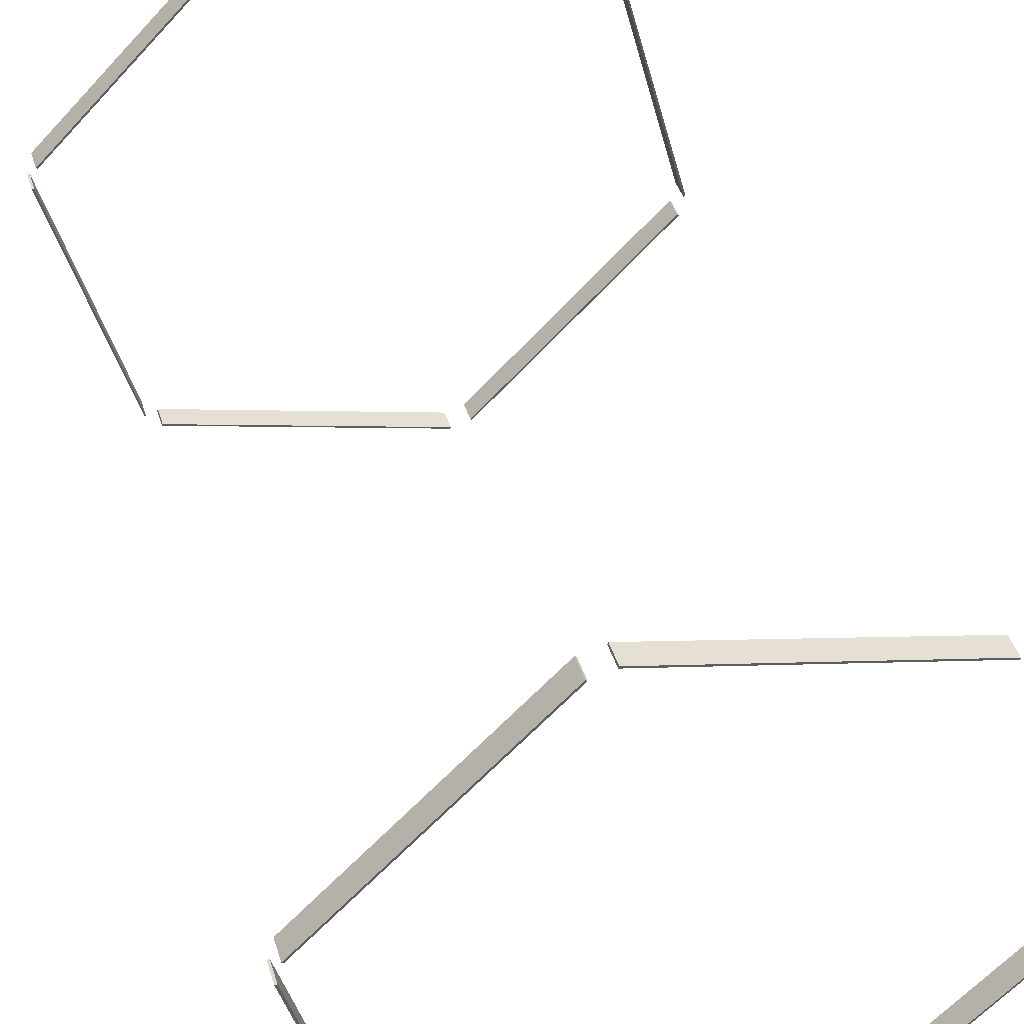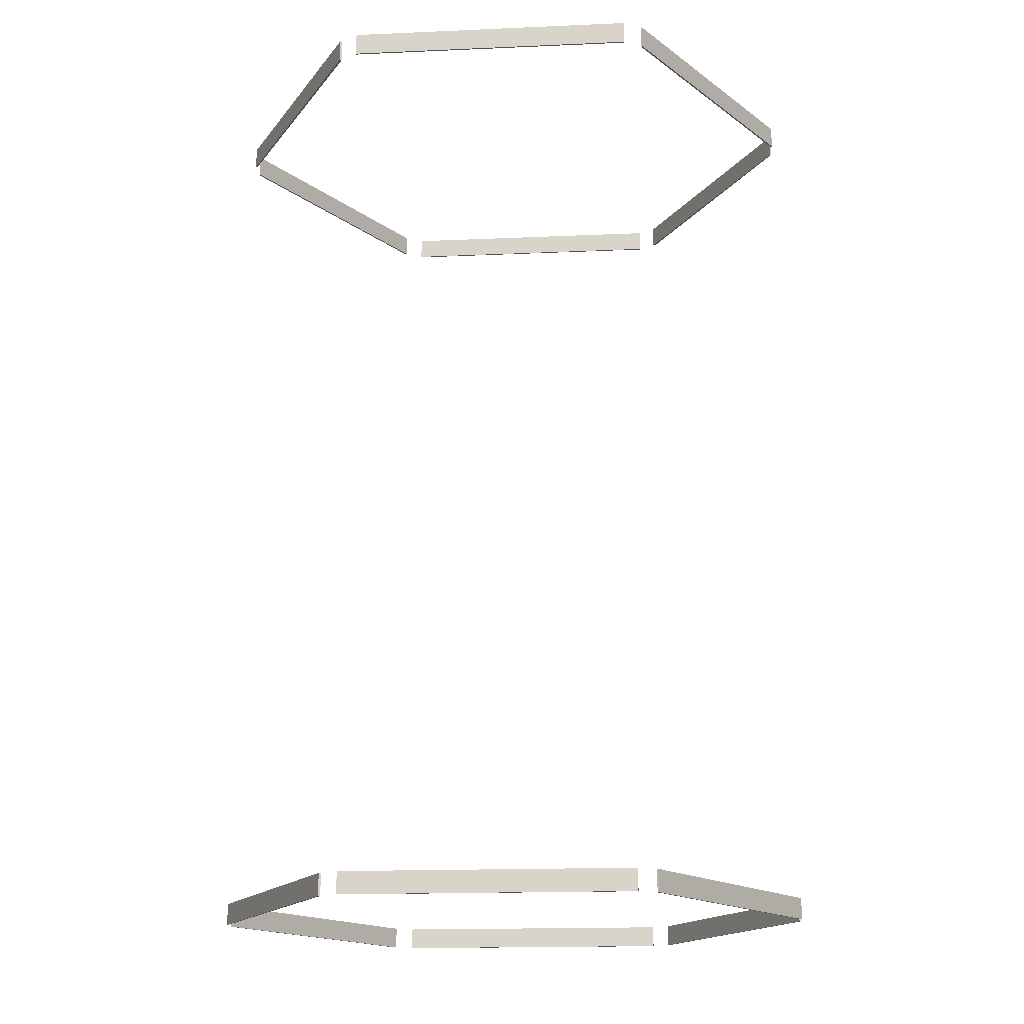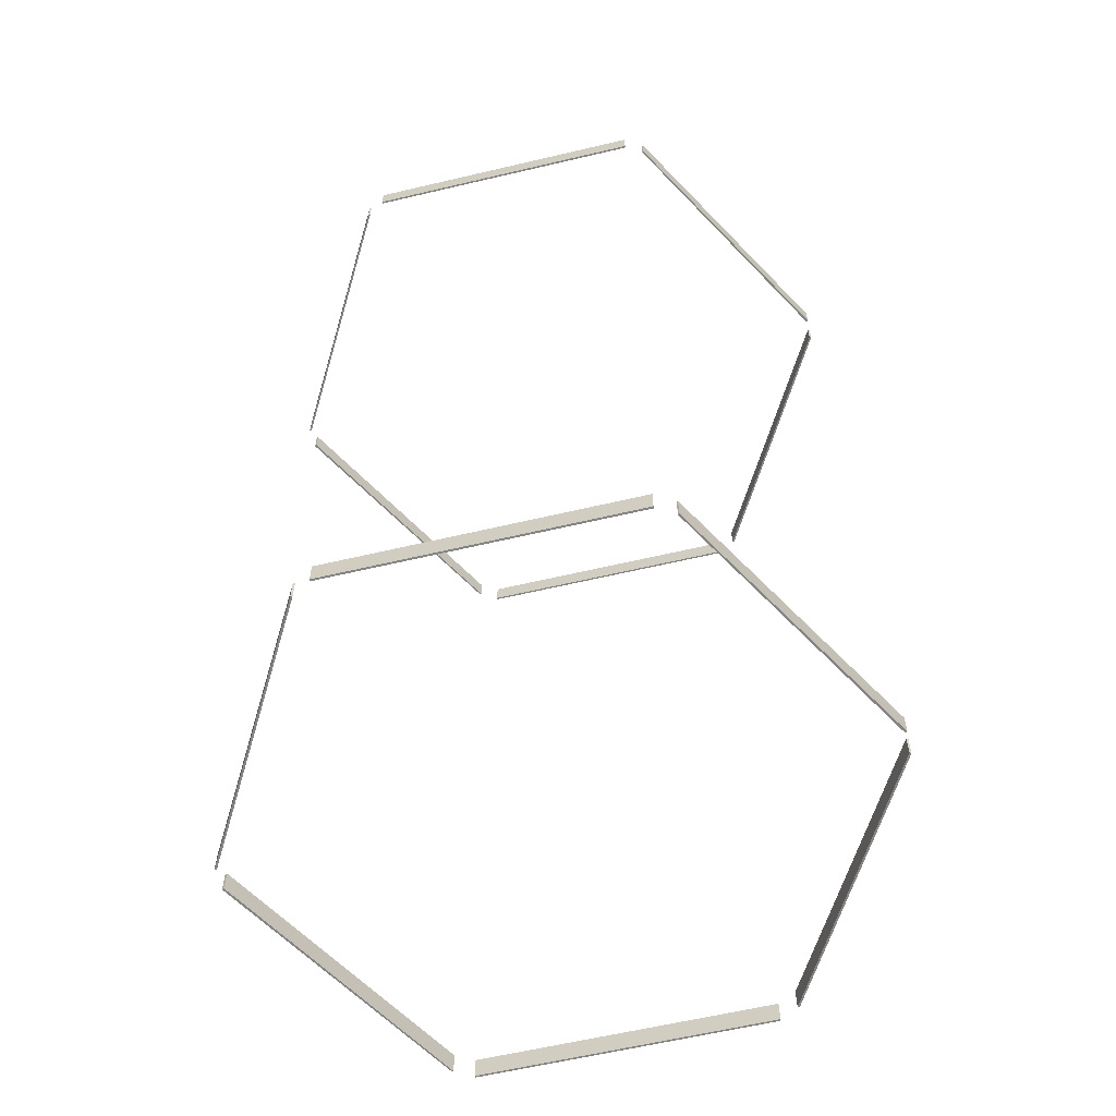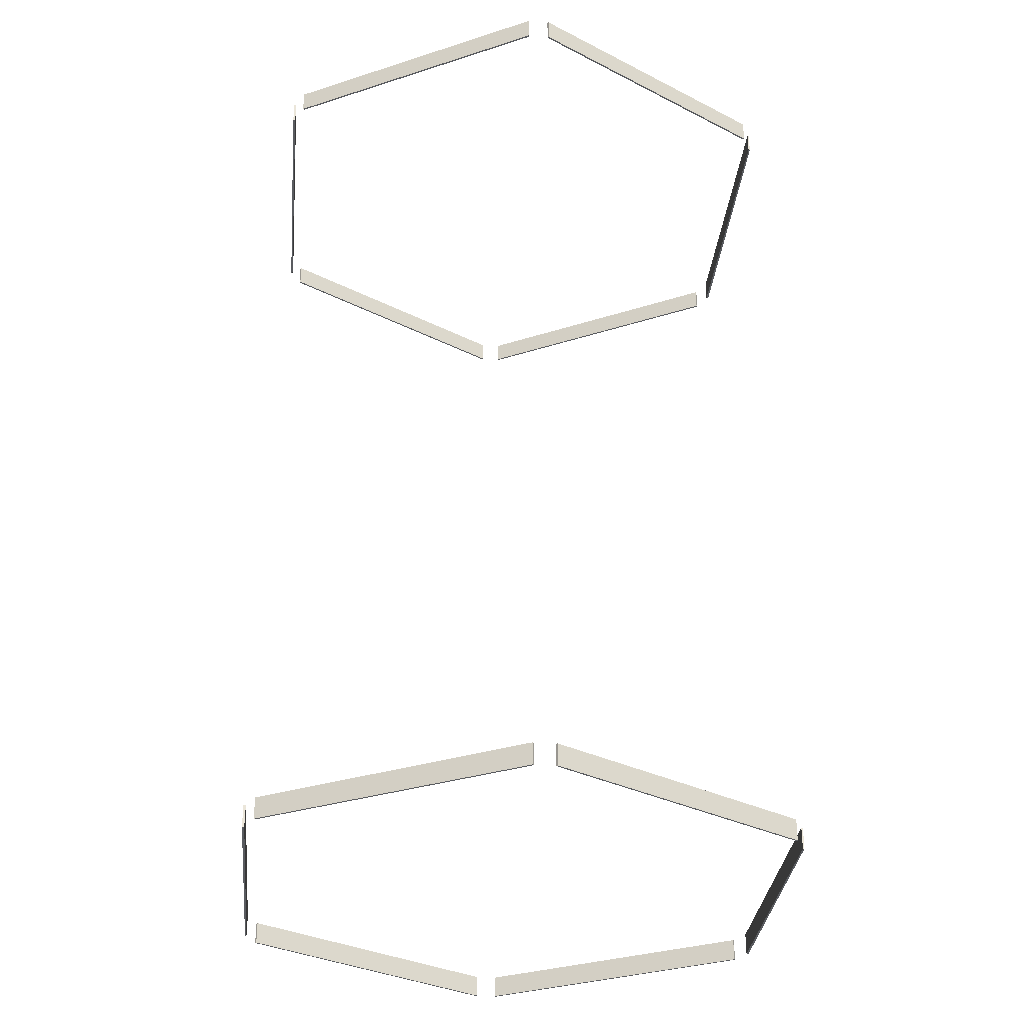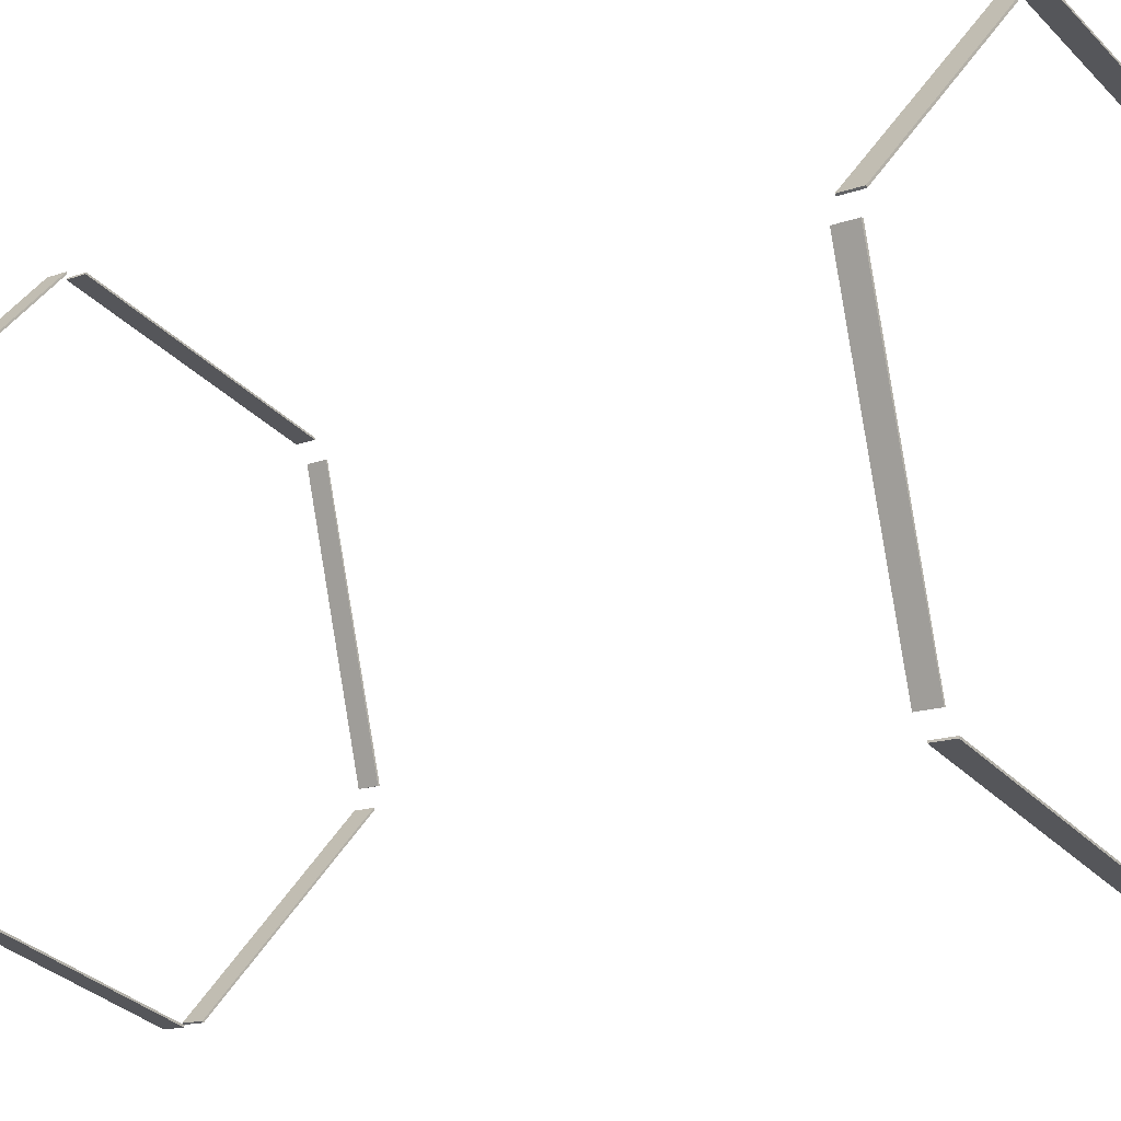
<metadata>
{"format":"obj","ext":"obj","renderer":"f3d","projection":"perspective","resolution":1024,"background":"white","views":[{"elev":43.1,"azim":-16.7,"up":"+Z"},{"elev":-16.9,"azim":-39.9,"up":"+Y"},{"elev":-61.4,"azim":-151.5,"up":"+Y"},{"elev":-32.1,"azim":-20.6,"up":"+Y"},{"elev":-14.8,"azim":-51.7,"up":"+Z"}]}
</metadata>
<code>
v 378.6 -13.62 -68.55
v 378.9 -13.62 -68.49
v 368.4 -13.62 -30.46
v 368.6 -13.62 -30.39
v 368.4 -10.62 -30.46
v 368.6 -10.62 -30.39
v 378.6 -10.62 -68.55
v 378.9 -10.62 -68.49
v 347.3 -13.62 -99.88
v 347.2 -13.62 -100.1
v 309.2 -13.62 -89.68
v 309.1 -13.62 -89.92
v 347.3 -10.62 -99.88
v 347.2 -10.62 -100.1
v 309.2 -10.62 -89.68
v 309.1 -10.62 -89.92
v 325.6 -13.62 -18.99
v 325.4 -13.62 -18.81
v 297.7 -13.62 -46.87
v 297.5 -13.62 -46.7
v 297.7 -10.62 -46.87
v 297.5 -10.62 -46.7
v 325.6 -10.62 -18.99
v 325.4 -10.62 -18.81
v 378.6 112.2 -68.55
v 378.9 112.2 -68.49
v 368.4 112.2 -30.46
v 368.6 112.2 -30.39
v 368.4 109.2 -30.46
v 368.6 109.2 -30.39
v 378.6 109.2 -68.55
v 378.9 109.2 -68.49
v 350 112.2 -99.16
v 350.2 112.2 -99.33
v 377.9 112.2 -71.27
v 378.1 112.2 -71.45
v 377.9 109.2 -71.27
v 378.1 109.2 -71.45
v 350 109.2 -99.16
v 350.2 109.2 -99.33
v 350 -13.62 -99.16
v 350.2 -13.62 -99.33
v 377.9 -13.62 -71.27
v 378.1 -13.62 -71.45
v 377.9 -10.62 -71.27
v 378.1 -10.62 -71.45
v 350 -10.62 -99.16
v 350.2 -10.62 -99.33
v 347.3 112.2 -99.88
v 347.2 112.2 -100.1
v 309.2 112.2 -89.68
v 309.1 112.2 -89.92
v 347.3 109.2 -99.88
v 347.2 109.2 -100.1
v 309.2 109.2 -89.68
v 309.1 109.2 -89.92
v 328.3 -13.62 -18.26
v 328.4 -13.62 -18.02
v 366.4 -13.62 -28.47
v 366.5 -13.62 -28.23
v 328.3 -10.62 -18.26
v 328.4 -10.62 -18.02
v 366.4 -10.62 -28.47
v 366.5 -10.62 -28.23
v 325.6 112.2 -18.99
v 325.4 112.2 -18.81
v 297.7 112.2 -46.87
v 297.5 112.2 -46.7
v 297.7 109.2 -46.87
v 297.5 109.2 -46.7
v 325.6 109.2 -18.99
v 325.4 109.2 -18.81
v 307.2 -13.62 -87.69
v 307 -13.62 -87.75
v 297 -13.62 -49.59
v 296.7 -13.62 -49.66
v 307.2 -10.62 -87.69
v 307 -10.62 -87.75
v 297 -10.62 -49.59
v 296.7 -10.62 -49.66
v 328.3 112.2 -18.26
v 328.4 112.2 -18.02
v 366.4 112.2 -28.47
v 366.5 112.2 -28.23
v 328.3 109.2 -18.26
v 328.4 109.2 -18.02
v 366.4 109.2 -28.47
v 366.5 109.2 -28.23
v 307.2 112.2 -87.69
v 307 112.2 -87.75
v 297 112.2 -49.59
v 296.7 112.2 -49.66
v 307.2 109.2 -87.69
v 307 109.2 -87.75
v 297 109.2 -49.59
v 296.7 109.2 -49.66
o Mesh145_Group130_Group129_Model.1
f 3 4 6
f 3 5 7
f 1 2 4
f 7 8 2
f 5 6 8
f 2 8 6
f 5 3 6
f 1 3 7
f 3 1 4
f 1 7 2
f 7 5 8
f 4 2 6
f 9 10 14
f 9 13 15
f 11 12 10
f 15 16 12
f 13 14 16
f 12 16 14
f 13 9 14
f 11 9 15
f 9 11 10
f 11 15 12
f 15 13 16
f 10 12 14
f 19 20 22
f 19 21 23
f 17 18 20
f 23 24 18
f 21 22 24
f 18 24 22
f 21 19 22
f 17 19 23
f 19 17 20
f 17 23 18
f 23 21 24
f 20 18 22
f 29 30 28
f 29 27 25
f 31 32 30
f 25 26 32
f 27 28 26
f 32 26 28
f 27 29 28
f 31 29 25
f 29 31 30
f 31 25 32
f 25 27 26
f 30 32 28
f 37 38 36
f 37 35 33
f 39 40 38
f 33 34 40
f 35 36 34
f 40 34 36
f 35 37 36
f 39 37 33
f 37 39 38
f 39 33 40
f 33 35 34
f 38 40 36
f 43 44 46
f 43 45 47
f 41 42 44
f 47 48 42
f 45 46 48
f 42 48 46
f 45 43 46
f 41 43 47
f 43 41 44
f 41 47 42
f 47 45 48
f 44 42 46
f 53 54 50
f 53 49 51
f 55 56 54
f 51 52 56
f 49 50 52
f 56 52 50
f 49 53 50
f 55 53 51
f 53 55 54
f 55 51 56
f 51 49 52
f 54 56 50
f 57 58 62
f 57 61 63
f 59 60 58
f 63 64 60
f 61 62 64
f 60 64 62
f 61 57 62
f 59 57 63
f 57 59 58
f 59 63 60
f 63 61 64
f 58 60 62
f 69 70 68
f 69 67 65
f 71 72 70
f 65 66 72
f 67 68 66
f 72 66 68
f 67 69 68
f 71 69 65
f 69 71 70
f 71 65 72
f 65 67 66
f 70 72 68
f 73 74 78
f 73 77 79
f 75 76 74
f 79 80 76
f 77 78 80
f 76 80 78
f 77 73 78
f 75 73 79
f 73 75 74
f 75 79 76
f 79 77 80
f 74 76 78
f 85 86 82
f 85 81 83
f 87 88 86
f 83 84 88
f 81 82 84
f 88 84 82
f 81 85 82
f 87 85 83
f 85 87 86
f 87 83 88
f 83 81 84
f 86 88 82
f 93 94 90
f 93 89 91
f 95 96 94
f 91 92 96
f 89 90 92
f 96 92 90
f 89 93 90
f 95 93 91
f 93 95 94
f 95 91 96
f 91 89 92
f 94 96 90

</code>
